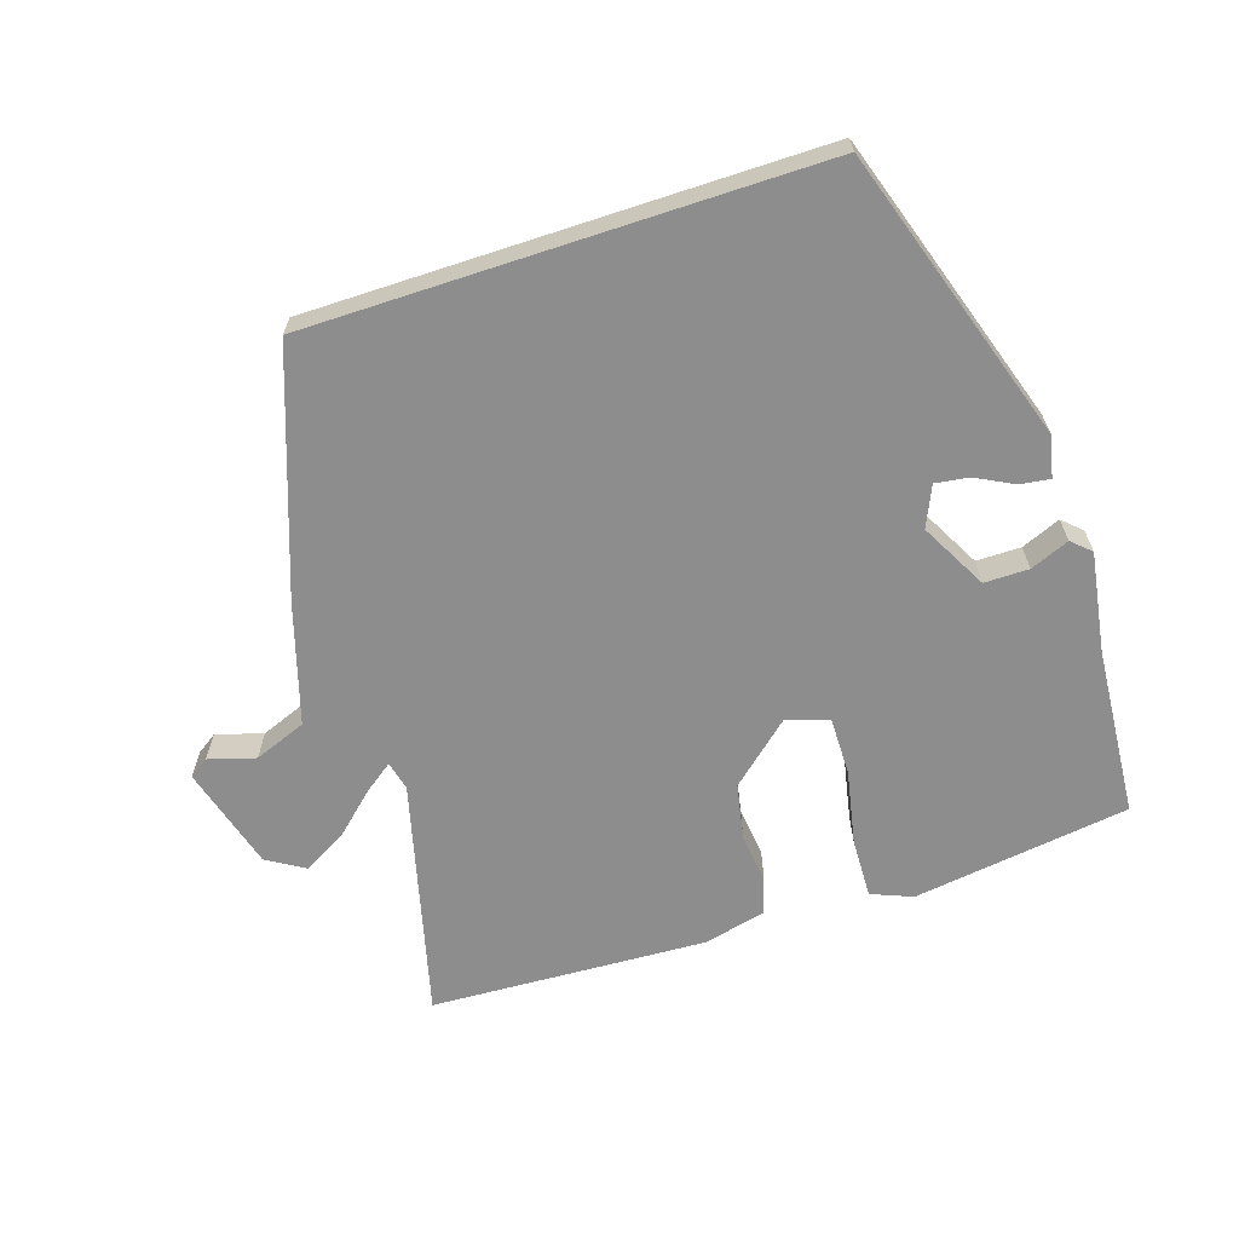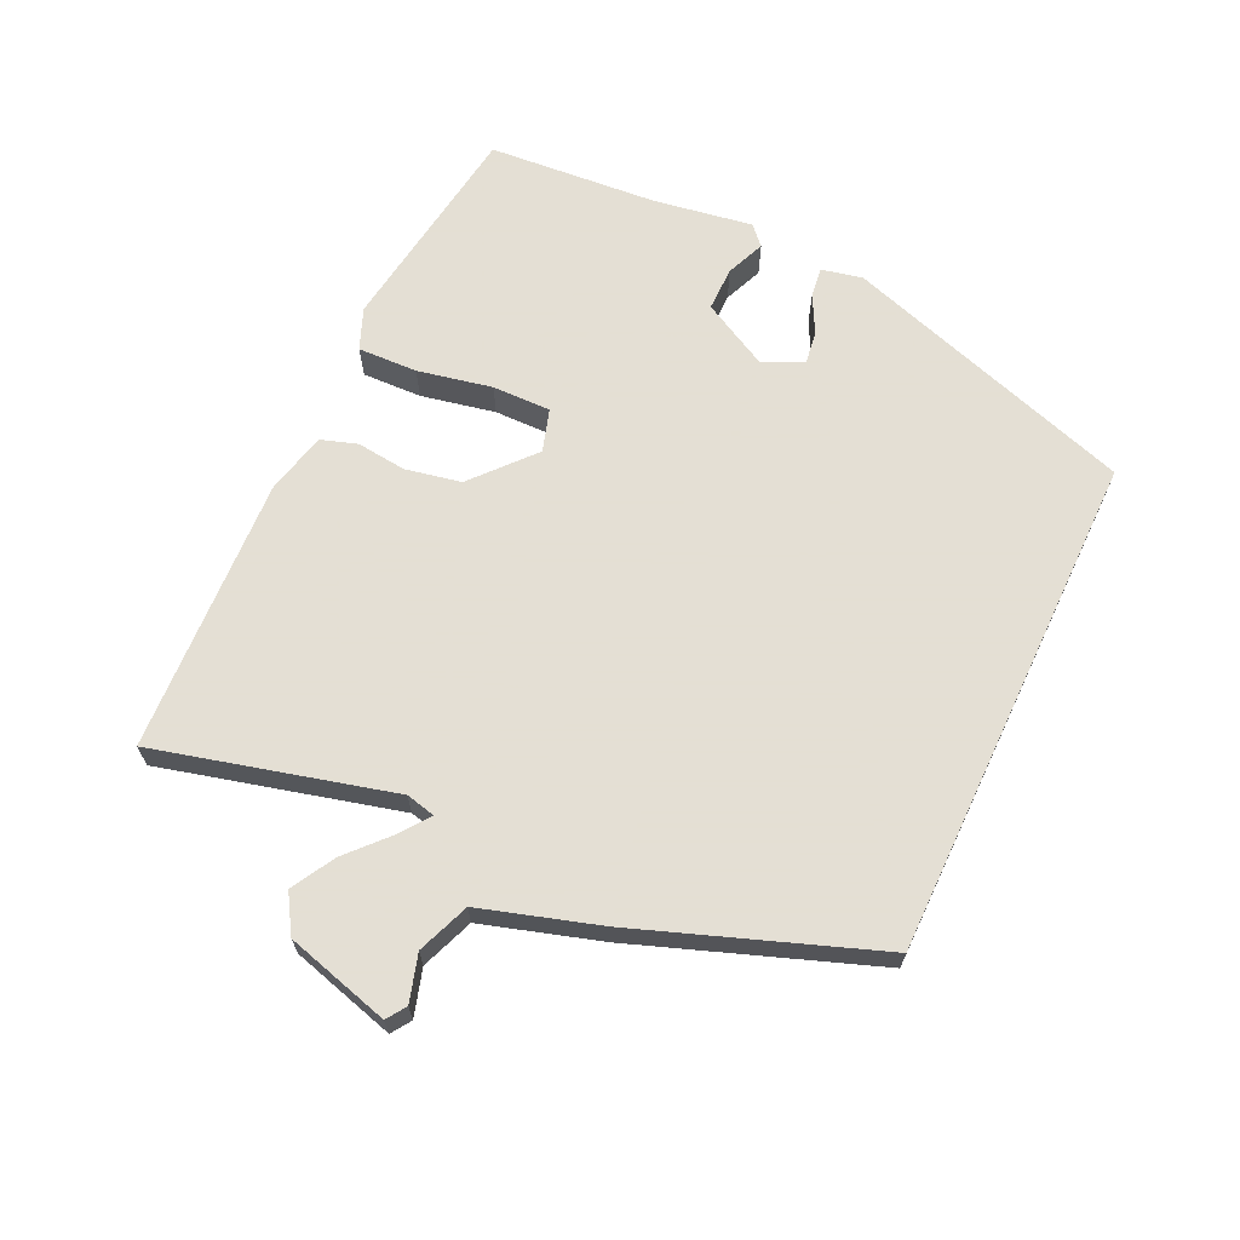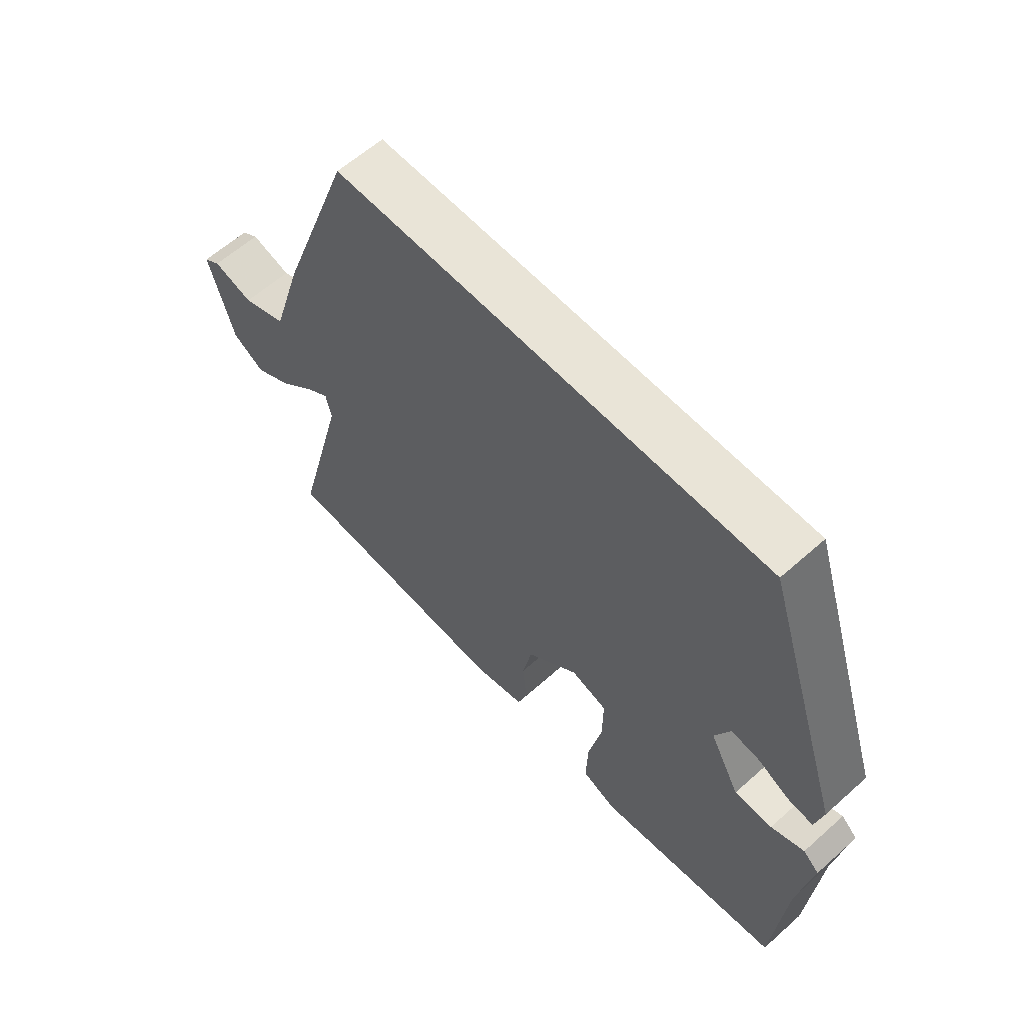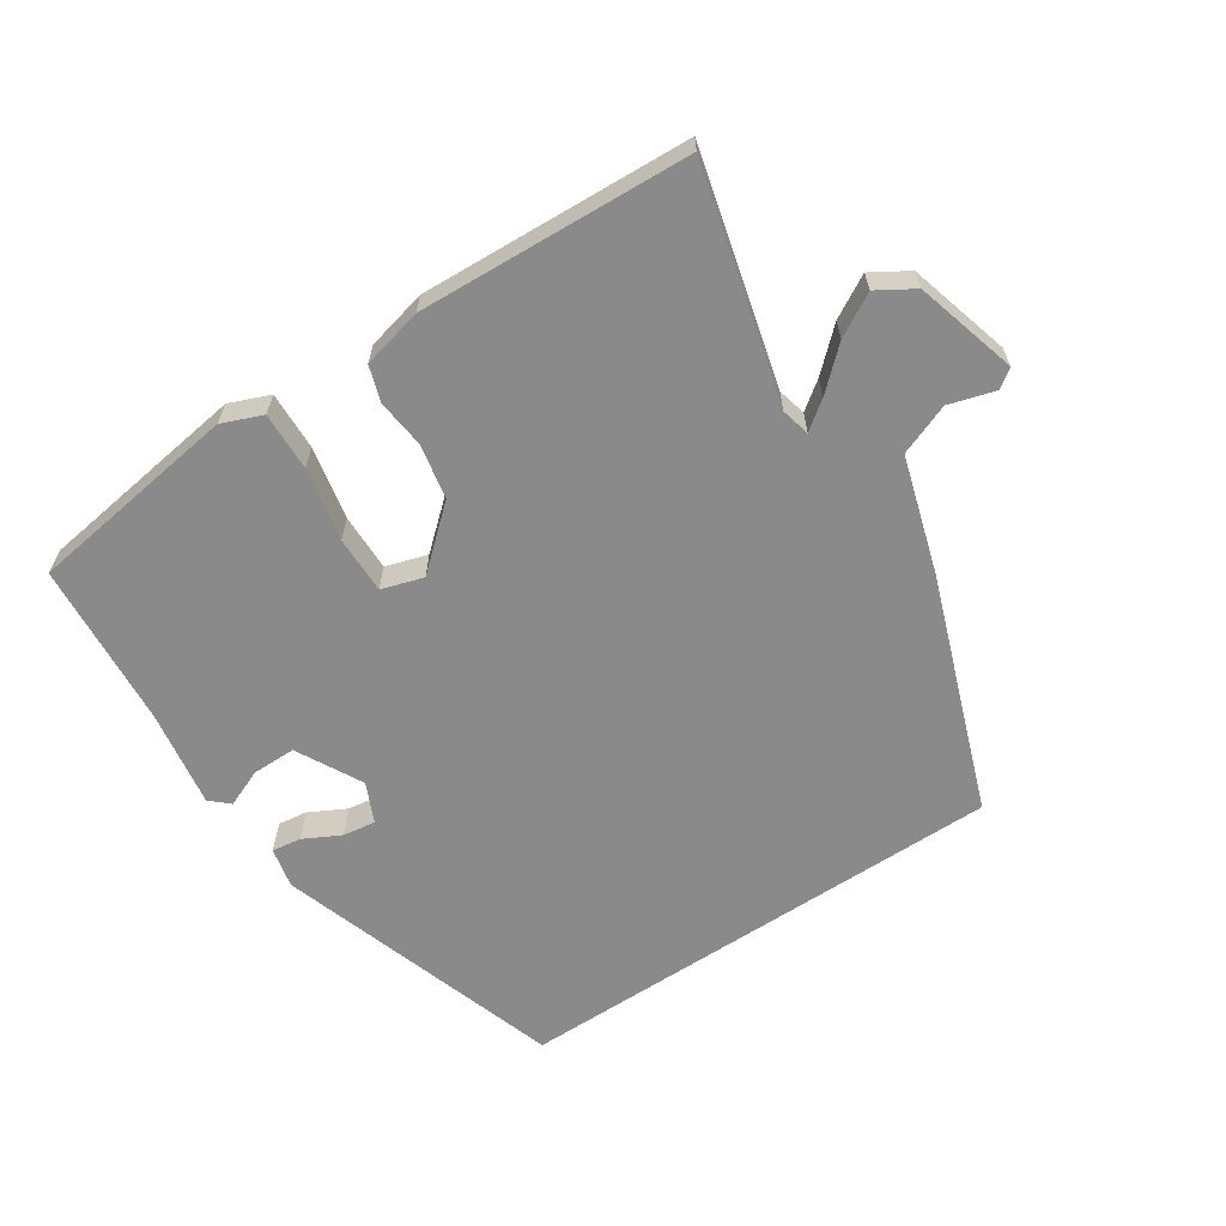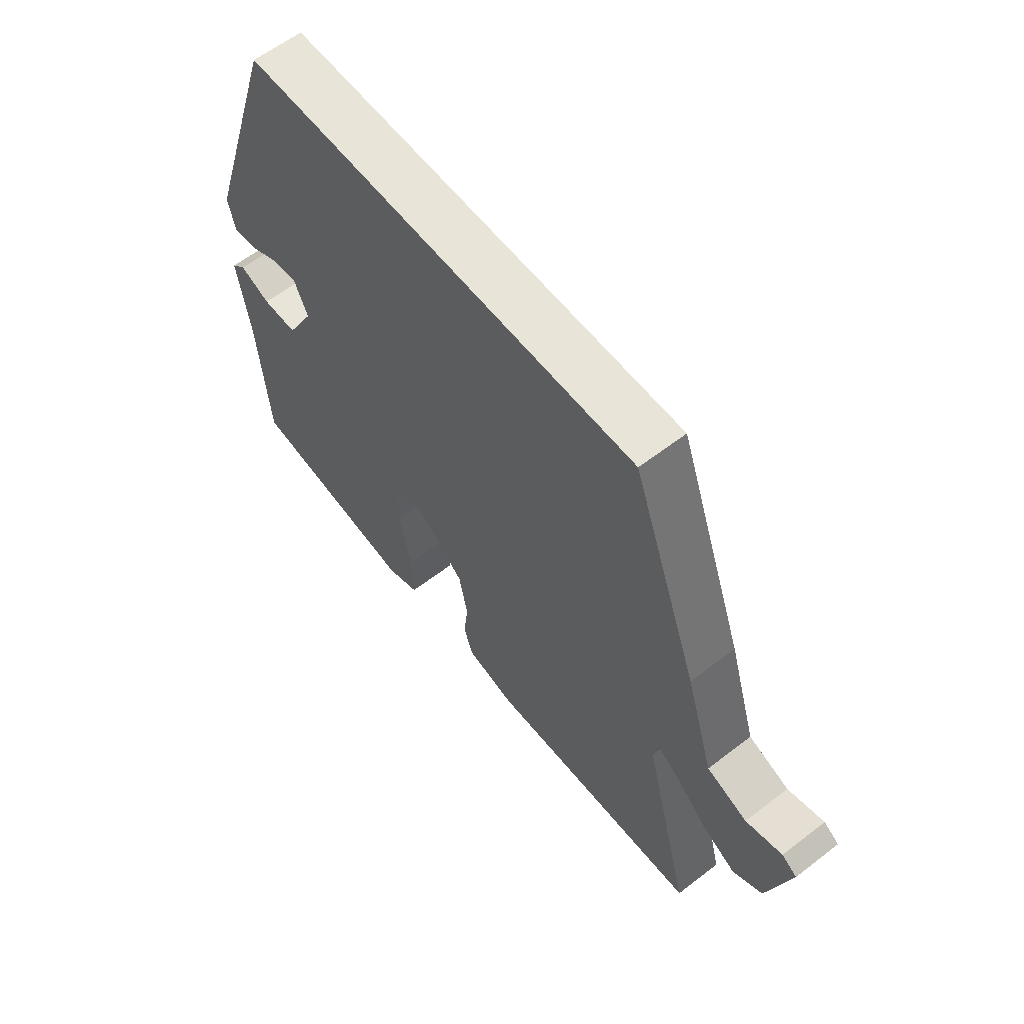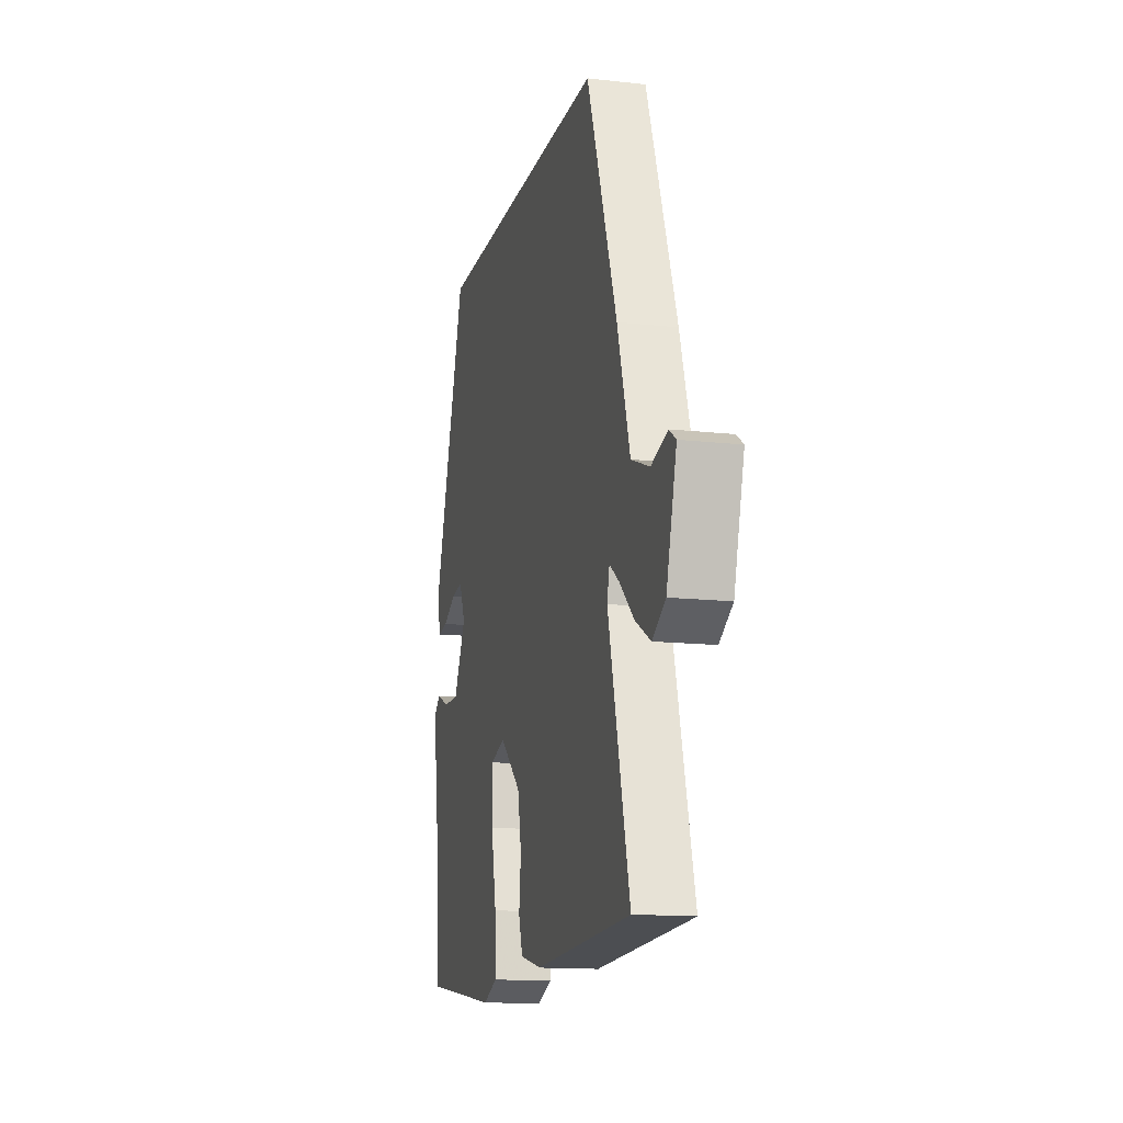
<metadata>
{"format":"obj","ext":"obj","renderer":"f3d","projection":"perspective","resolution":1024,"background":"white","views":[{"elev":-64.6,"azim":18.2,"up":"+Y"},{"elev":66.3,"azim":-64.8,"up":"+Y"},{"elev":60.9,"azim":47.7,"up":"+Z"},{"elev":-63.4,"azim":-146.5,"up":"+Y"},{"elev":60.7,"azim":-128.2,"up":"+Z"},{"elev":-14.0,"azim":-103.9,"up":"+Z"}]}
</metadata>
<code>
v -0.547 0.07 -0.487
v -0.459 0.07 -0.146
v -0.469 0.07 -0.104
v -0.51 0.07 -0.134
v -0.569 0.07 -0.188
v -0.631 0.07 -0.223
v -0.685 0.07 -0.19
v -0.727 0.07 -0.04
v -0.699 0.07 -0.021
v -0.632 0.07 -0.041
v -0.557 0.07 -0.012
v -0.505 0.07 0.158
v -0.381 0.07 0.5
v 0.349 0.07 0.5
v 0.486 0.07 0.078
v 0.473 0.07 0.019
v 0.43 0.07 0.025
v 0.376 0.07 0.053
v 0.328 0.07 0.06
v 0.302 0.07 0.002
v 0.353 0.07 -0.094
v 0.417 0.07 -0.094
v 0.473 0.07 -0.071
v 0.5 0.07 -0.096
v 0.477 0.07 -0.238
v 0.458 0.07 -0.482
v 0.146 0.07 -0.526
v 0.087 0.07 -0.502
v 0.09 0.07 -0.416
v 0.112 0.07 -0.309
v 0.113 0.07 -0.225
v 0.052 0.07 -0.206
v -0.035 0.07 -0.282
v -0.051 0.07 -0.362
v -0.043 0.07 -0.434
v -0.06 0.07 -0.486
v -0.149 0.07 -0.507
v -0.547 0 -0.487
v -0.459 0 -0.146
v -0.469 0 -0.104
v -0.51 0 -0.134
v -0.569 0 -0.188
v -0.631 0 -0.223
v -0.685 0 -0.19
v -0.727 0 -0.04
v -0.699 0 -0.021
v -0.632 0 -0.041
v -0.557 0 -0.012
v -0.505 0 0.158
v -0.381 0 0.5
v 0.349 0 0.5
v 0.486 0 0.078
v 0.473 0 0.019
v 0.43 0 0.025
v 0.376 0 0.053
v 0.328 0 0.06
v 0.302 0 0.002
v 0.353 0 -0.094
v 0.417 0 -0.094
v 0.473 0 -0.071
v 0.5 0 -0.096
v 0.477 0 -0.238
v 0.458 0 -0.482
v 0.146 0 -0.526
v 0.087 0 -0.502
v 0.09 0 -0.416
v 0.112 0 -0.309
v 0.113 0 -0.225
v 0.052 0 -0.206
v -0.035 0 -0.282
v -0.051 0 -0.362
v -0.043 0 -0.434
v -0.06 0 -0.486
v -0.149 0 -0.507
f 37 1 2
f 36 37 2
f 35 36 2
f 34 35 2
f 33 34 2 3
f 32 33 3
f 28 29 30
f 27 28 30
f 26 27 30
f 25 26 30
f 25 30 31
f 24 25 31
f 23 24 31
f 22 23 31
f 21 22 31 32
f 16 17 18
f 15 16 18
f 14 15 18
f 13 14 18
f 13 18 19
f 13 19 20
f 12 13 20
f 11 12 20
f 8 9 10
f 7 8 10
f 6 7 10
f 5 6 10
f 4 5 10
f 3 4 10 11
f 20 21 32
f 11 20 32
f 3 11 32
f 39 38 74
f 39 74 73
f 39 73 72
f 39 72 71
f 40 39 71 70
f 40 70 69
f 67 66 65
f 67 65 64
f 67 64 63
f 67 63 62
f 68 67 62
f 68 62 61
f 68 61 60
f 68 60 59
f 69 68 59 58
f 55 54 53
f 55 53 52
f 55 52 51
f 55 51 50
f 56 55 50
f 57 56 50
f 57 50 49
f 57 49 48
f 47 46 45
f 47 45 44
f 47 44 43
f 47 43 42
f 47 42 41
f 48 47 41 40
f 69 58 57
f 69 57 48
f 69 48 40
f 1 38 39 2
f 2 39 40 3
f 3 40 41 4
f 4 41 42 5
f 5 42 43 6
f 6 43 44 7
f 7 44 45 8
f 8 45 46 9
f 9 46 47 10
f 10 47 48 11
f 11 48 49 12
f 12 49 50 13
f 13 50 51 14
f 14 51 52 15
f 15 52 53 16
f 16 53 54 17
f 17 54 55 18
f 18 55 56 19
f 19 56 57 20
f 20 57 58 21
f 21 58 59 22
f 22 59 60 23
f 23 60 61 24
f 24 61 62 25
f 25 62 63 26
f 26 63 64 27
f 27 64 65 28
f 28 65 66 29
f 29 66 67 30
f 30 67 68 31
f 31 68 69 32
f 32 69 70 33
f 33 70 71 34
f 34 71 72 35
f 35 72 73 36
f 36 73 74 37
f 37 74 38 1

</code>
